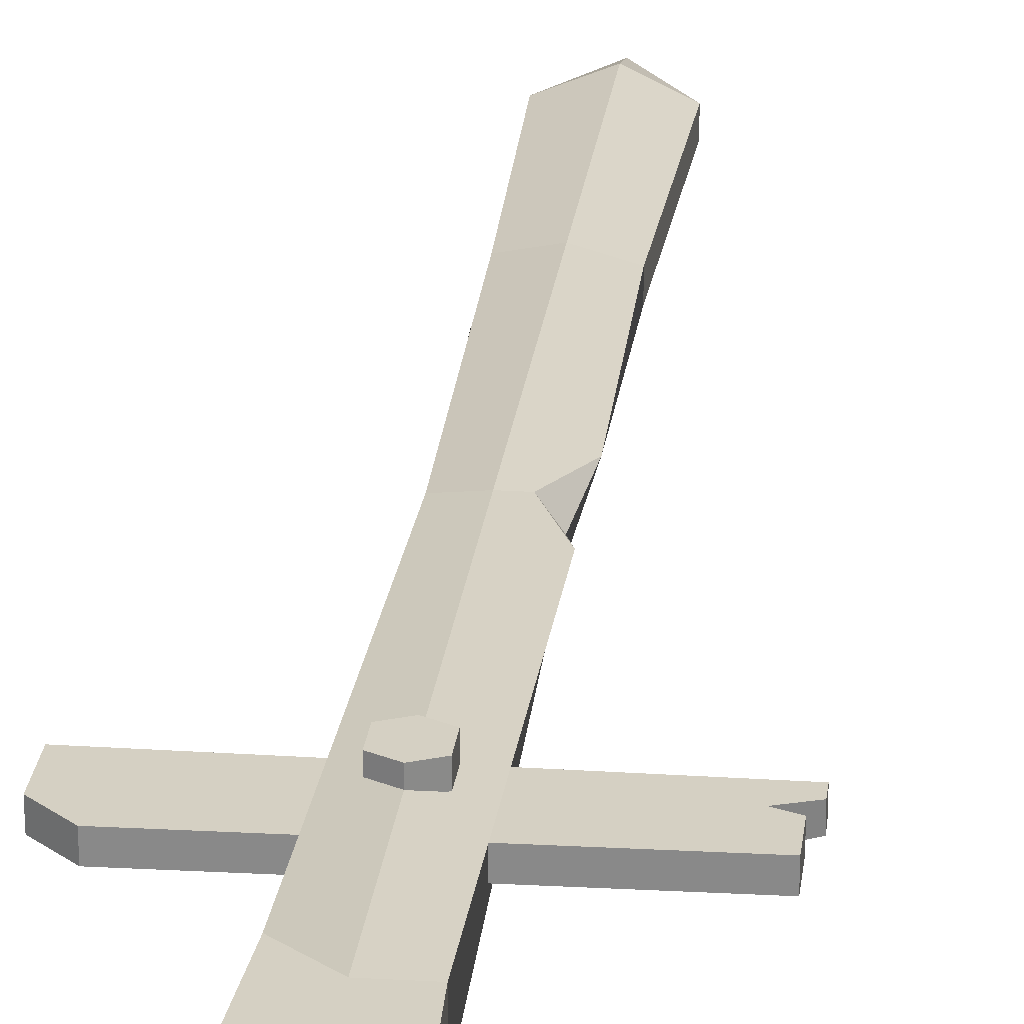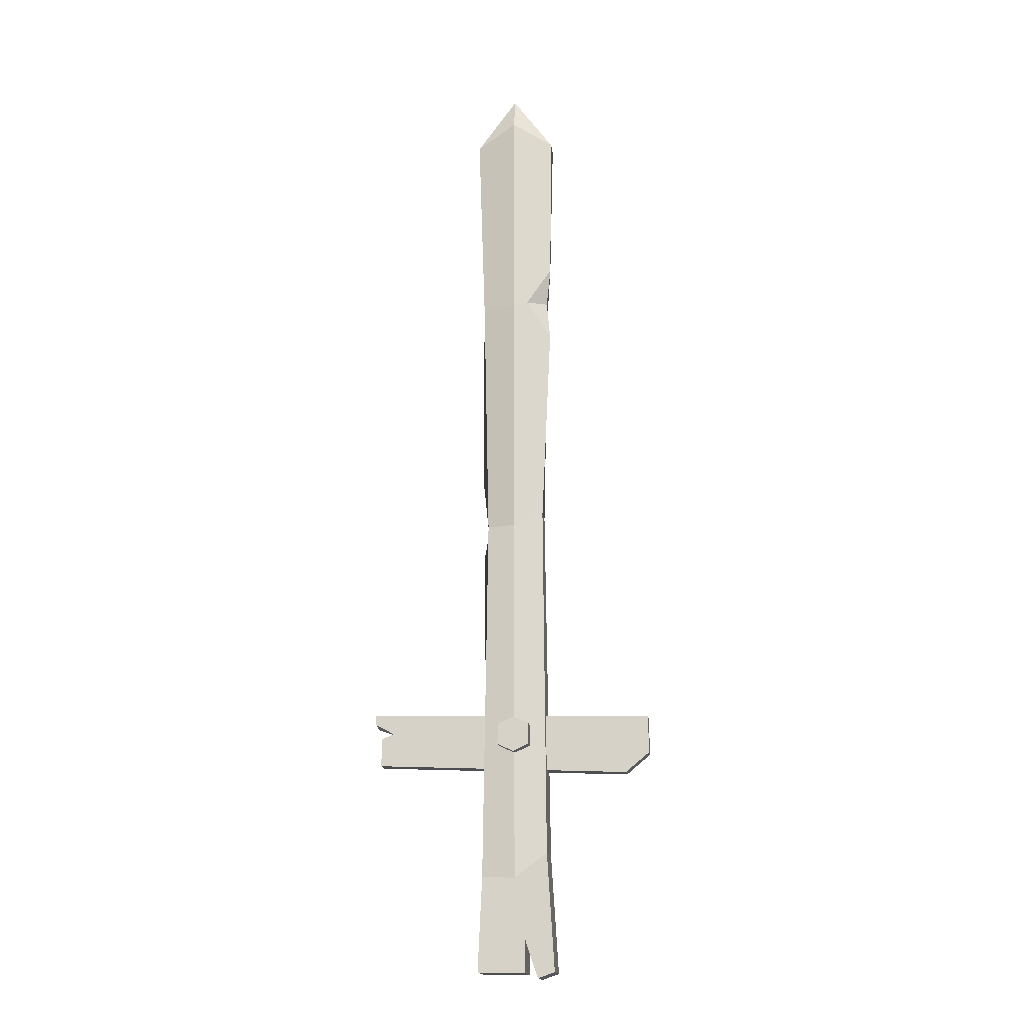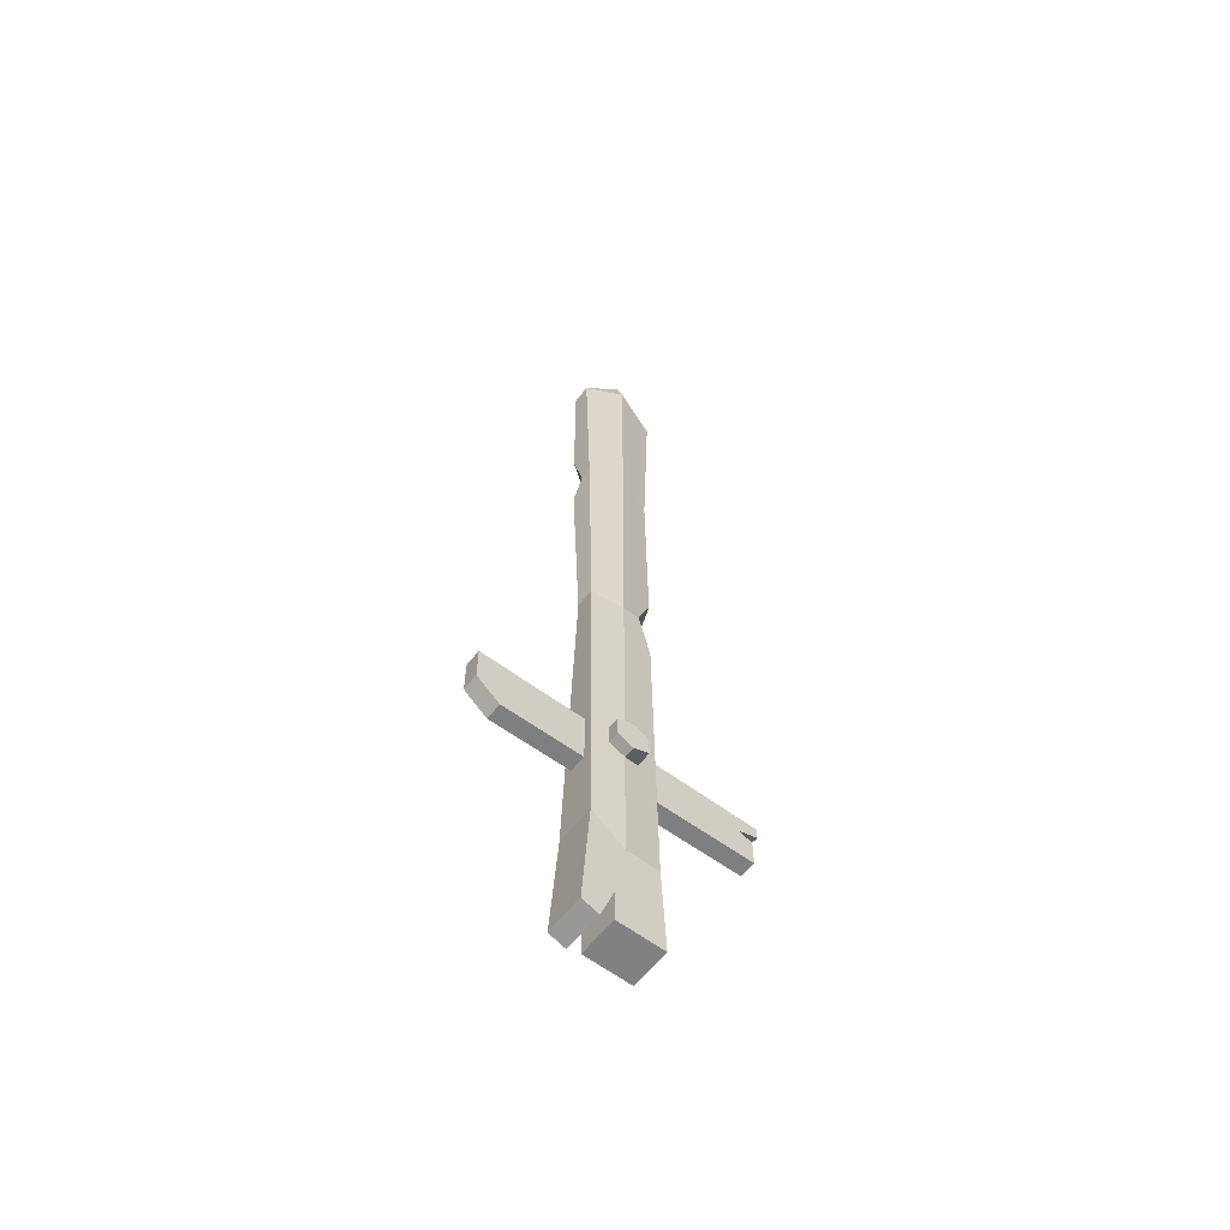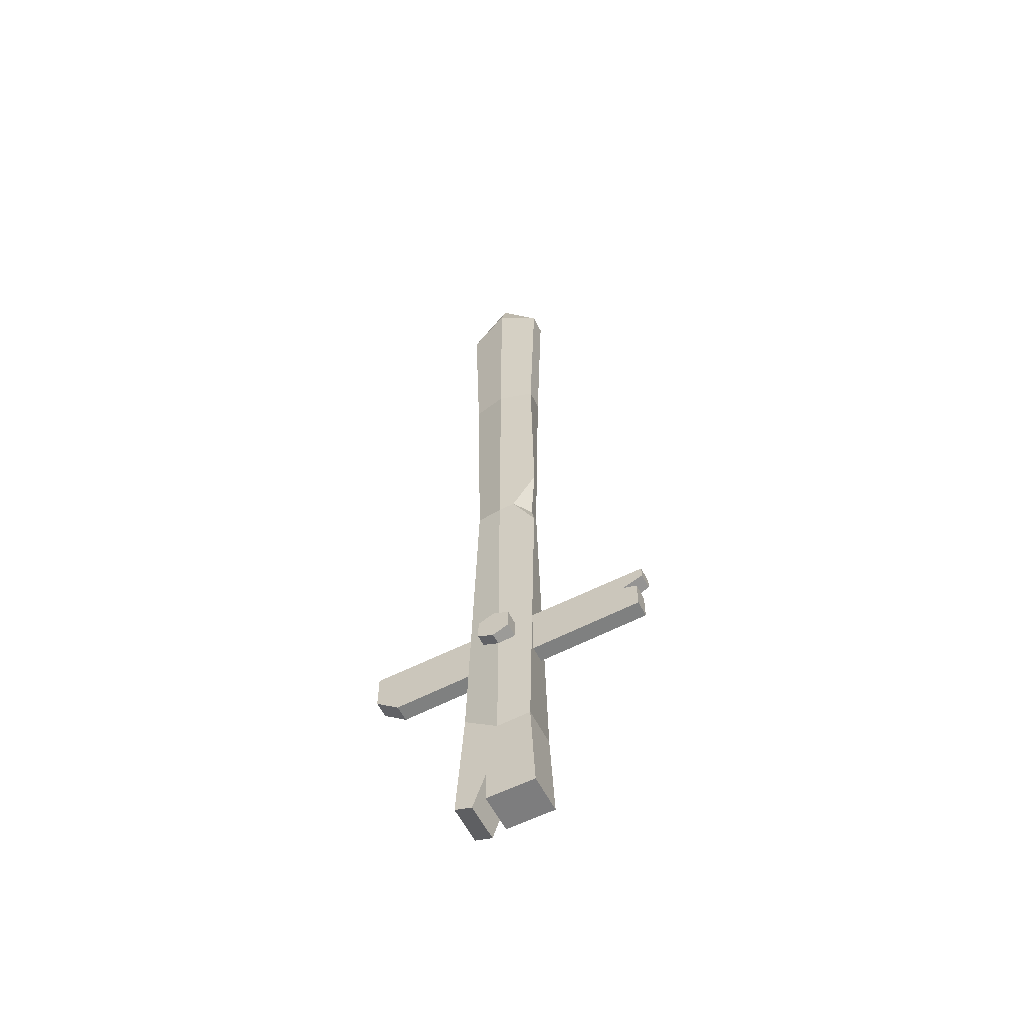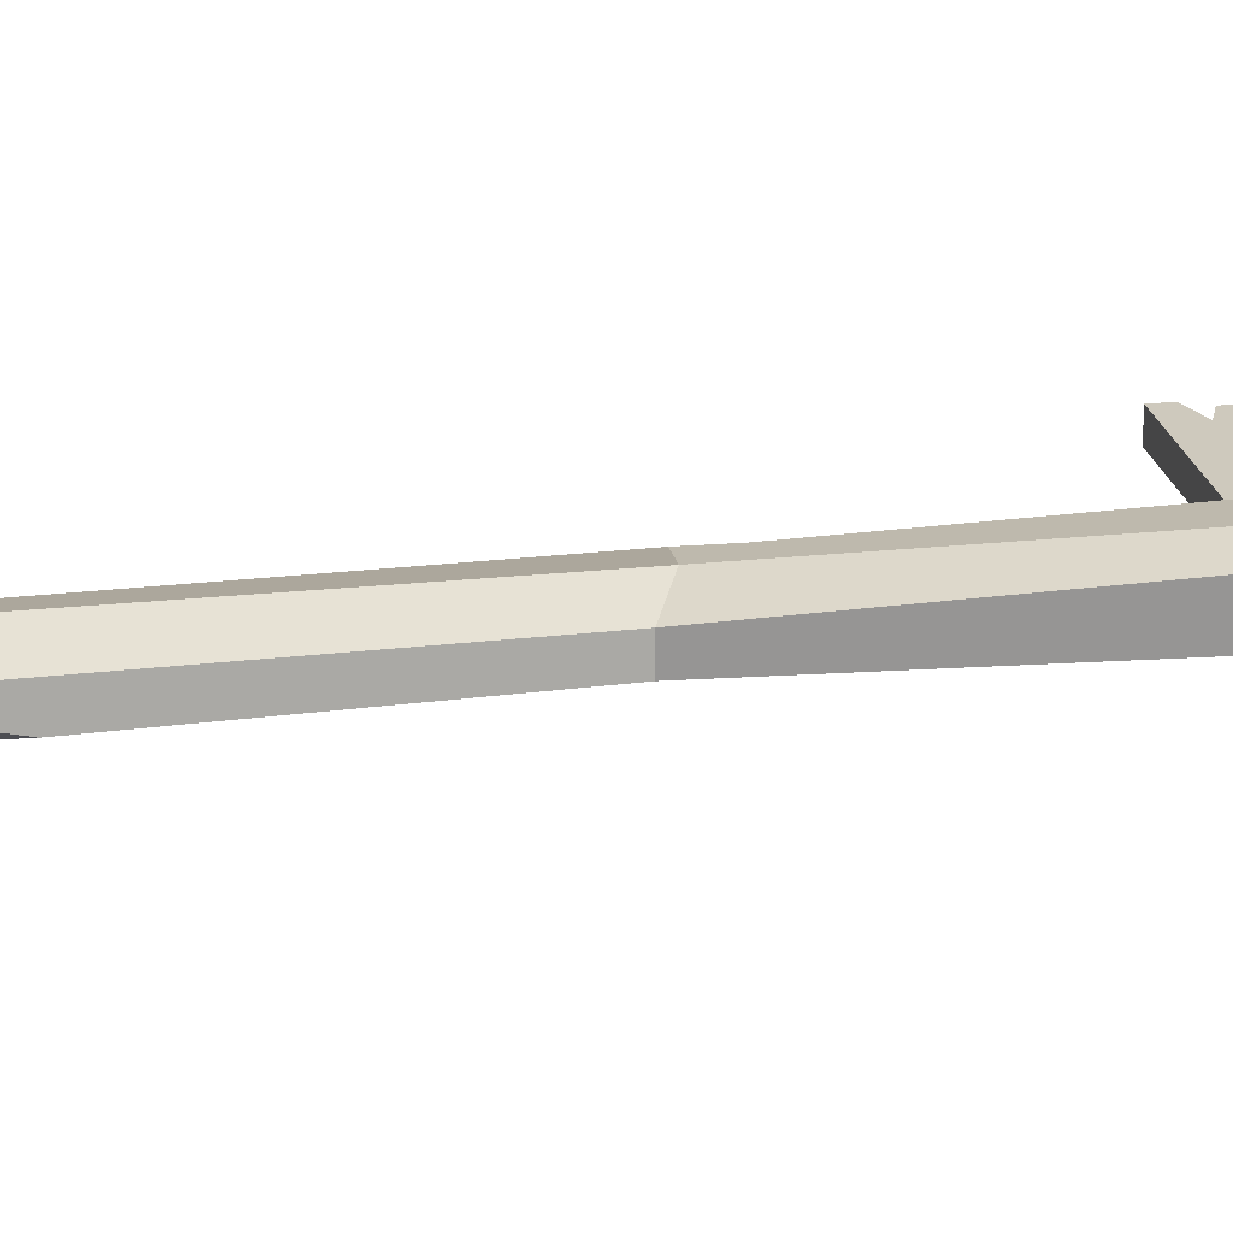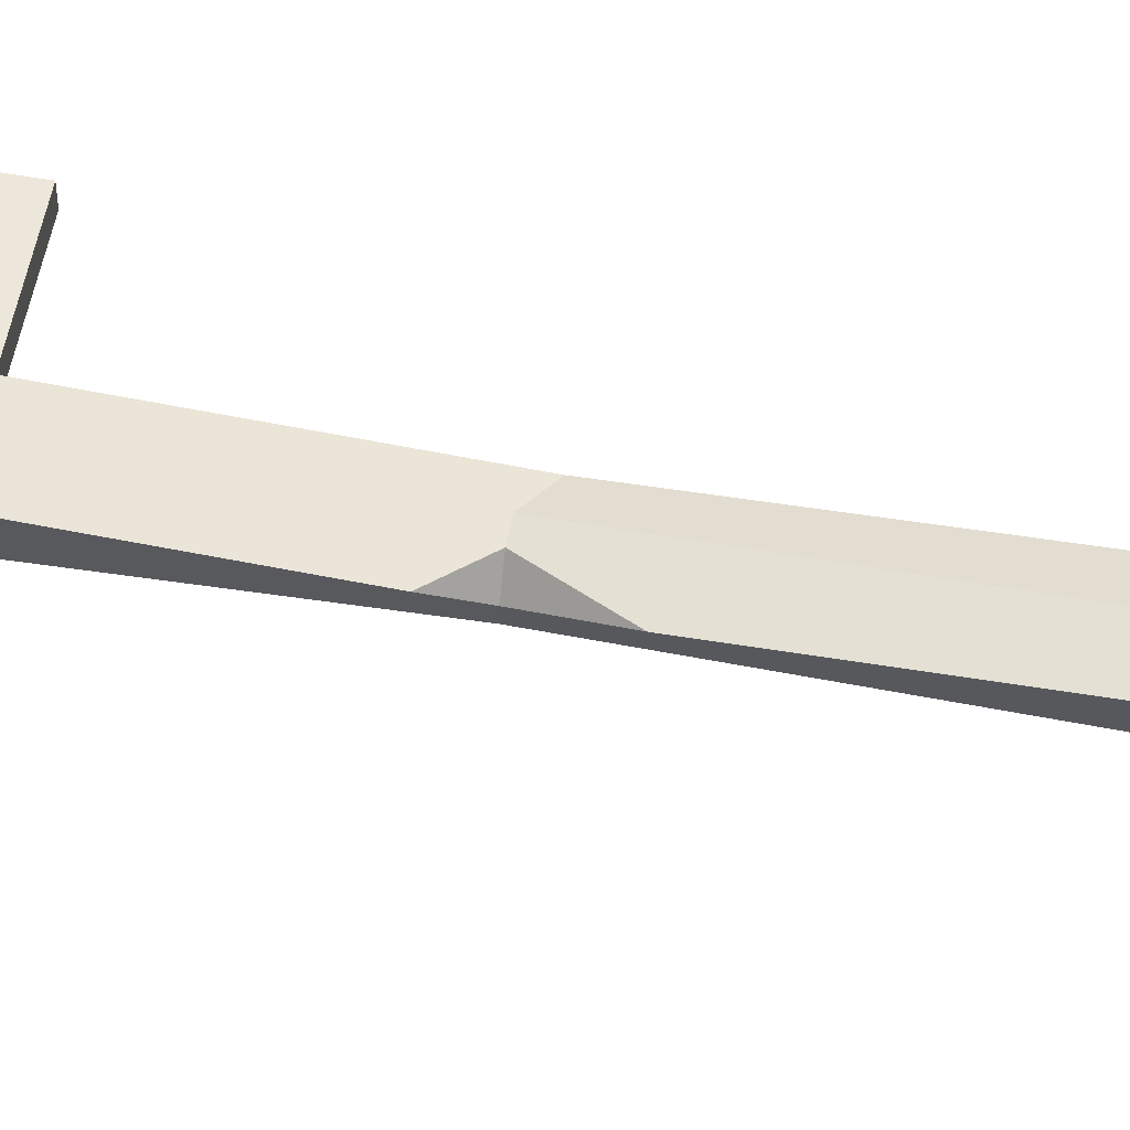
<metadata>
{"format":"obj","ext":"obj","renderer":"f3d","projection":"perspective","resolution":1024,"background":"white","views":[{"elev":26.2,"azim":7.2,"up":"+Z"},{"elev":-16.9,"azim":-172.5,"up":"+Y"},{"elev":-61.0,"azim":-38.0,"up":"+Y"},{"elev":-58.6,"azim":26.7,"up":"+Y"},{"elev":22.7,"azim":-100.4,"up":"+Z"},{"elev":51.1,"azim":101.1,"up":"+Z"}]}
</metadata>
<code>
v -0.03705 -0.1081 0.01764
v 0.03393 -0.1081 0.01764
v -0.03767 0.7325 0.00878
v 0.03767 0.7325 0.00878
v -0.03767 0.7325 -0.00878
v 0.03767 0.7325 -0.00878
v -0.03705 -0.1081 -0.01764
v 0.03393 -0.1081 -0.01764
v 0 0.7841 -0.00878
v 0 0.7841 0.00878
v -0.009546 -0.1087 0.01764
v -0.009546 -0.1087 -0.01764
v -0.1043 0.07414 0.007586
v 0.1293 0.08443 0.007586
v -0.1261 0.1263 0.007586
v 0.1351 0.1332 0.007586
v -0.1261 0.1263 -0.007585
v 0.1351 0.1332 -0.007585
v -0.1043 0.07414 -0.007585
v 0.1293 0.08443 -0.007585
v -0.01461 0.09986 0.0277
v 0.01461 0.09986 0.0277
v -0.01461 0.1189 0.0277
v 0.01461 0.1189 0.0277
v -0.01461 0.1189 -0.0277
v 0.01461 0.1189 -0.0277
v -0.01461 0.09986 -0.0277
v 0.01461 0.09986 -0.0277
v 0 0.1257 -0.0277
v 0 0.1257 0.0277
v 0 0.0931 0.0277
v 0 0.0931 -0.0277
v -0.000153 -0.02313 -0.01764
v 0.03005 -0.02195 -0.01764
v 0.03005 -0.02195 0.01764
v -0.000153 -0.02313 0.01764
v -0.03036 -0.000772 0.01764
v -0.03036 -0.000772 -0.01764
v -0.009676 -0.07932 0.01764
v -0.02152 -0.1132 0.01764
v -0.02141 -0.1132 -0.01764
v -0.009619 -0.07781 -0.01764
v -0.1261 0.09225 0.007586
v 0.1162 0.115 0.007586
v 0.118 0.115 -0.007585
v -0.1261 0.09225 -0.007585
v 0.1351 0.1219 0.007586
v 0.1293 0.1102 0.007586
v 0.1293 0.1101 -0.007585
v 0.1351 0.1243 -0.007585
v -2.7e-05 0.7536 -0.01764
v -2.7e-05 0.7536 0.01764
v -0.03165 0.5547 -0.002085
v -0.03165 0.5547 0.00878
v -5.5e-05 0.5492 0.01764
v 0.03157 0.5495 0.00878
v 0.03157 0.5495 -0.00878
v -5.5e-05 0.5492 -0.01764
v -0.0268 0.3292 -0.00878
v -0.0268 0.3292 0.00878
v -9.4e-05 0.317 0.01764
v 0.02664 0.3176 0.000886
v 0.02664 0.3176 -0.00878
v -9.4e-05 0.317 -0.01764
v 0.01496 0.3173 0.01764
v 0.034 0.3689 0.00878
v 0.03319 0.289 0.009658
v -0.03625 0.5895 -0.00878
v -0.01335 0.5515 -0.01764
v -0.03552 0.5166 -0.00878
f 35 36 39 11 2
f 9 10 4 6
f 12 42 33 34 8
f 11 12 8 2
f 2 8 34 35
f 7 1 37 38
f 3 10 9 5
f 39 40 41 42
f 15 16 18 17
f 19 20 14 13
f 44 45 50 47
f 46 43 15 17
f 30 31 22 24
f 29 30 24 26
f 32 29 26 28
f 31 32 28 22
f 22 28 26 24
f 27 21 23 25
f 23 30 29 25
f 21 31 30 23
f 27 32 31 21
f 25 29 32 27
f 57 58 51 6
f 56 57 6 4
f 4 52 55 56
f 54 55 52 3
f 68 69 53
f 1 40 39 36 37
f 7 41 40 1
f 38 33 42 41 7
f 12 11 39 42
f 48 49 45 44
f 19 13 43 46
f 43 44 47 16 15
f 13 14 48 44 43
f 14 20 49 48
f 46 45 49 20 19
f 17 18 50 45 46
f 47 50 18 16
f 6 51 9
f 10 52 4
f 3 52 10
f 5 9 51
f 60 61 55 54
f 56 55 61 65 66
f 66 62 63 57 56
f 63 64 58 57
f 53 69 70
f 38 37 60 59
f 37 36 61 60
f 67 65 61 36 35
f 35 34 63 62 67
f 34 33 64 63
f 59 64 33 38
f 66 65 62
f 62 65 67
f 5 51 58 69 68
f 70 69 58 64 59
f 59 60 54 53 70
f 68 53 54 3 5

</code>
